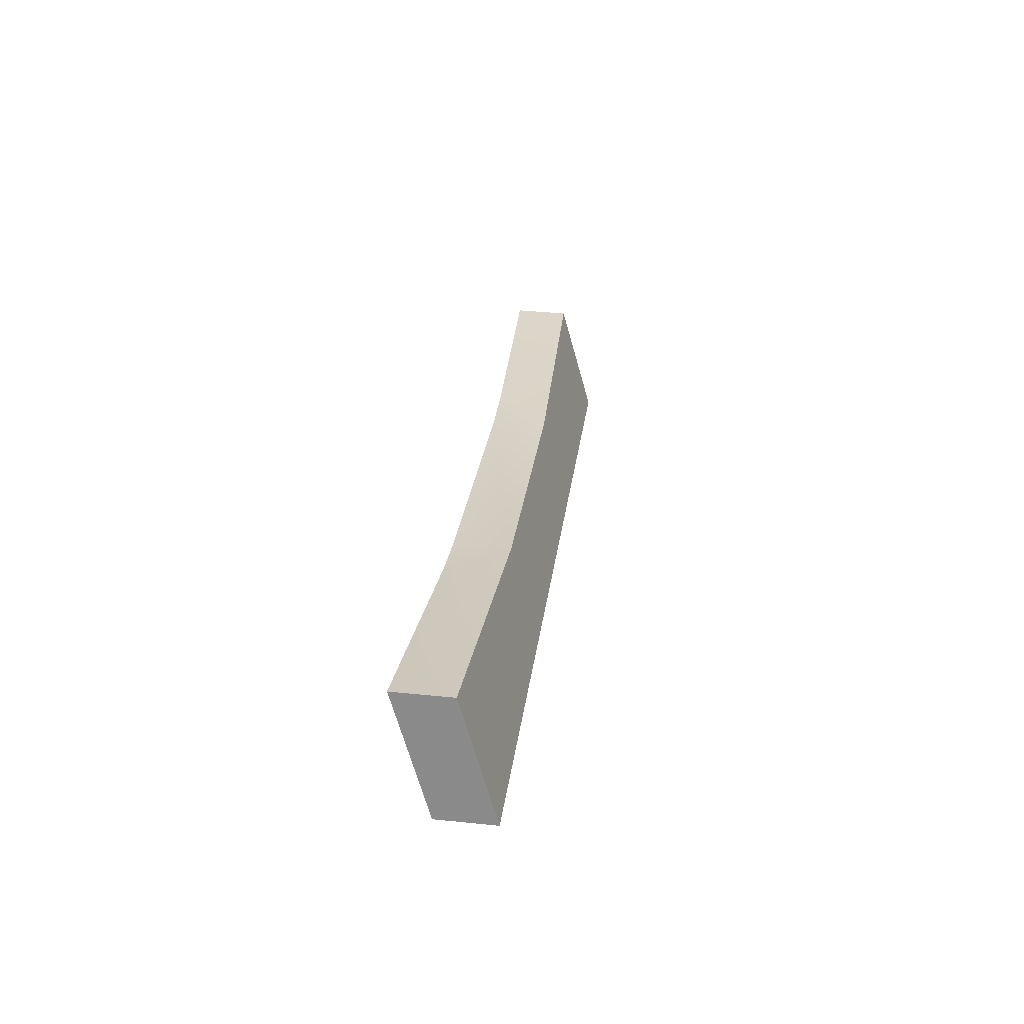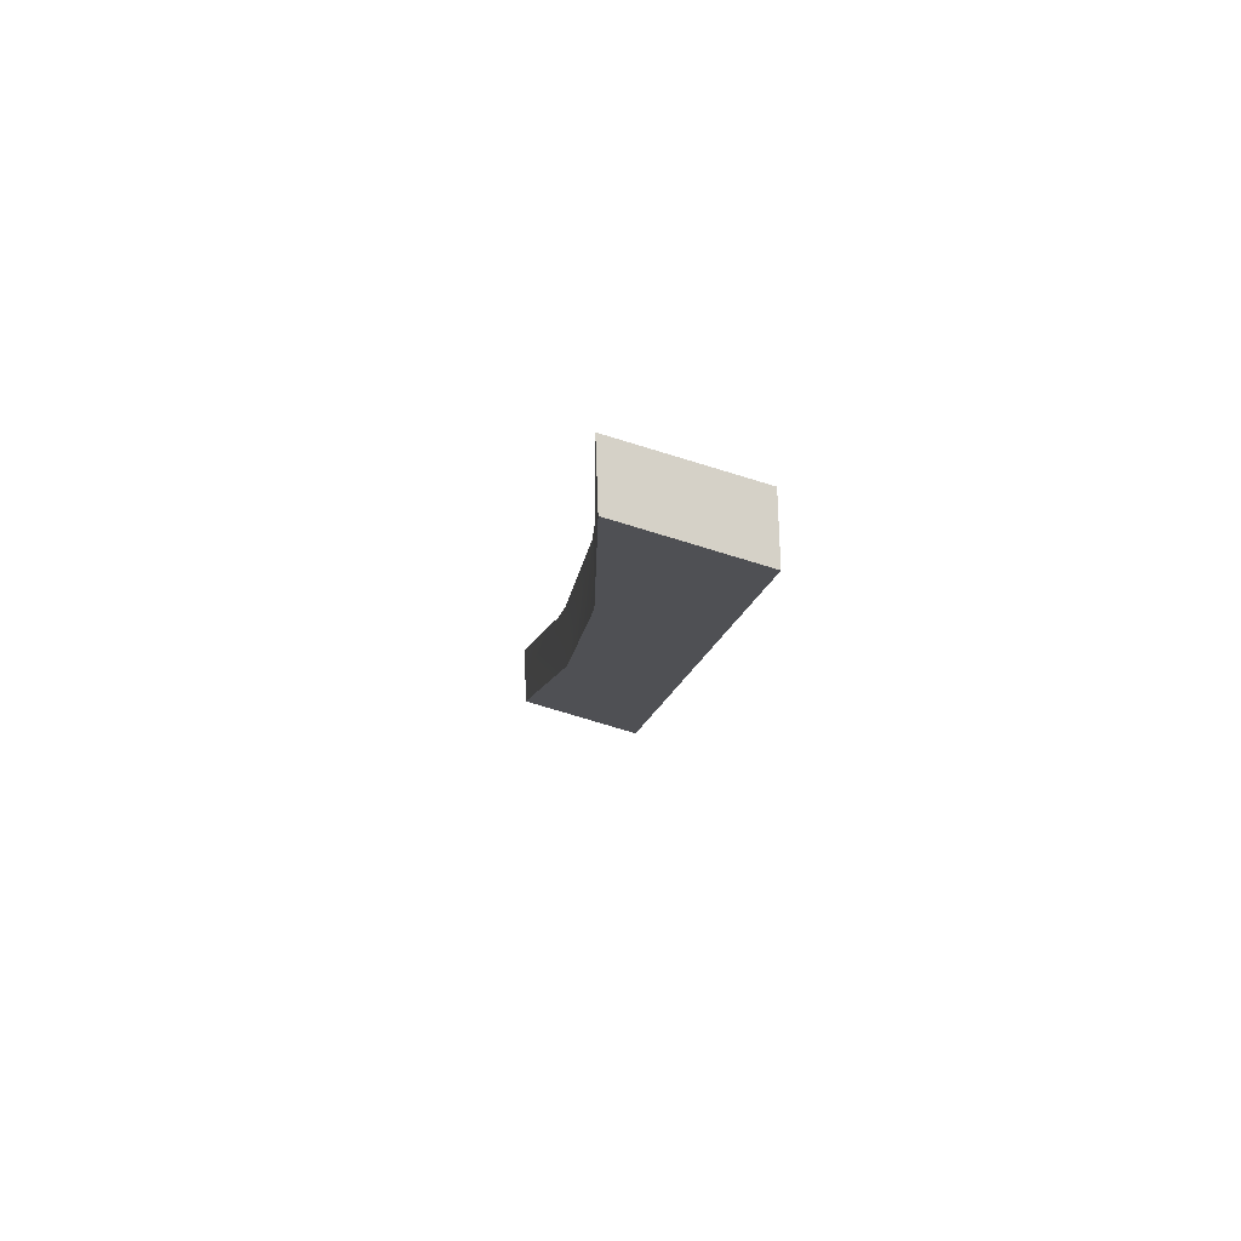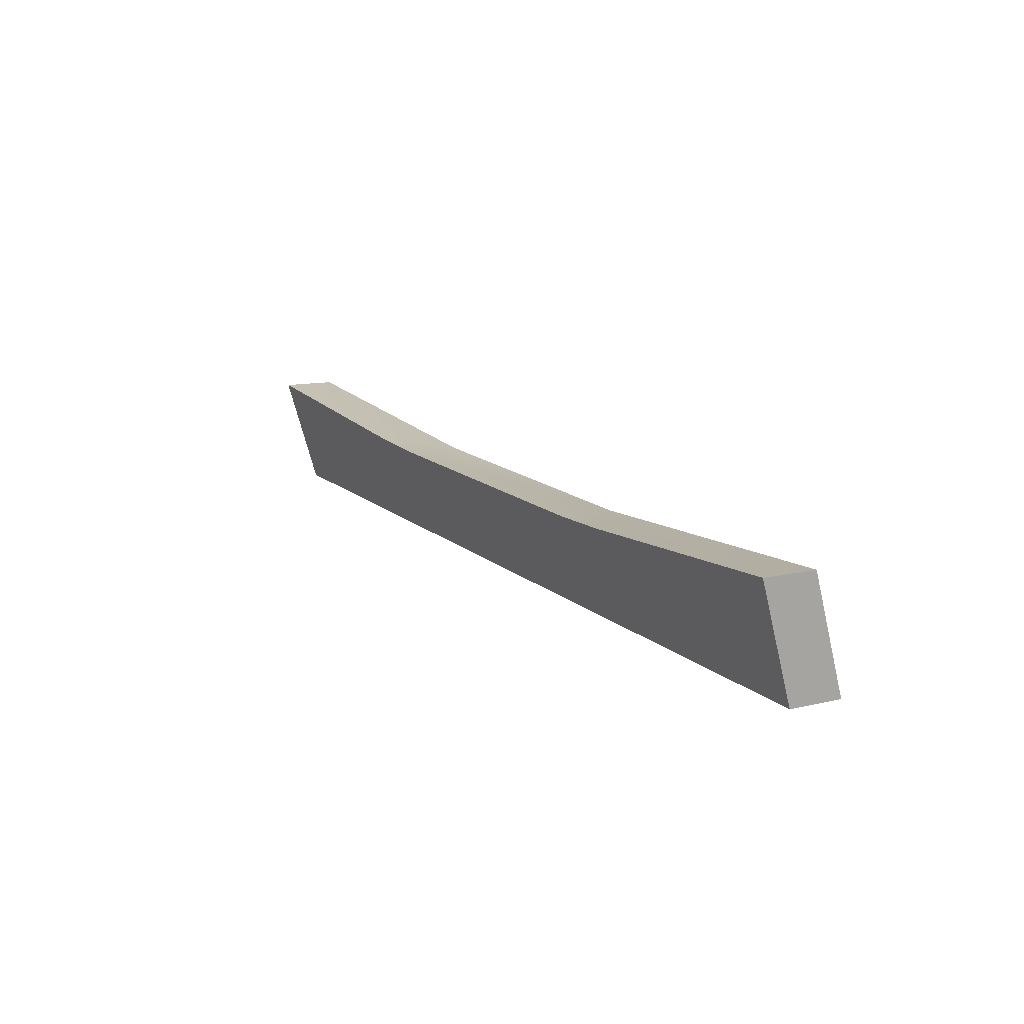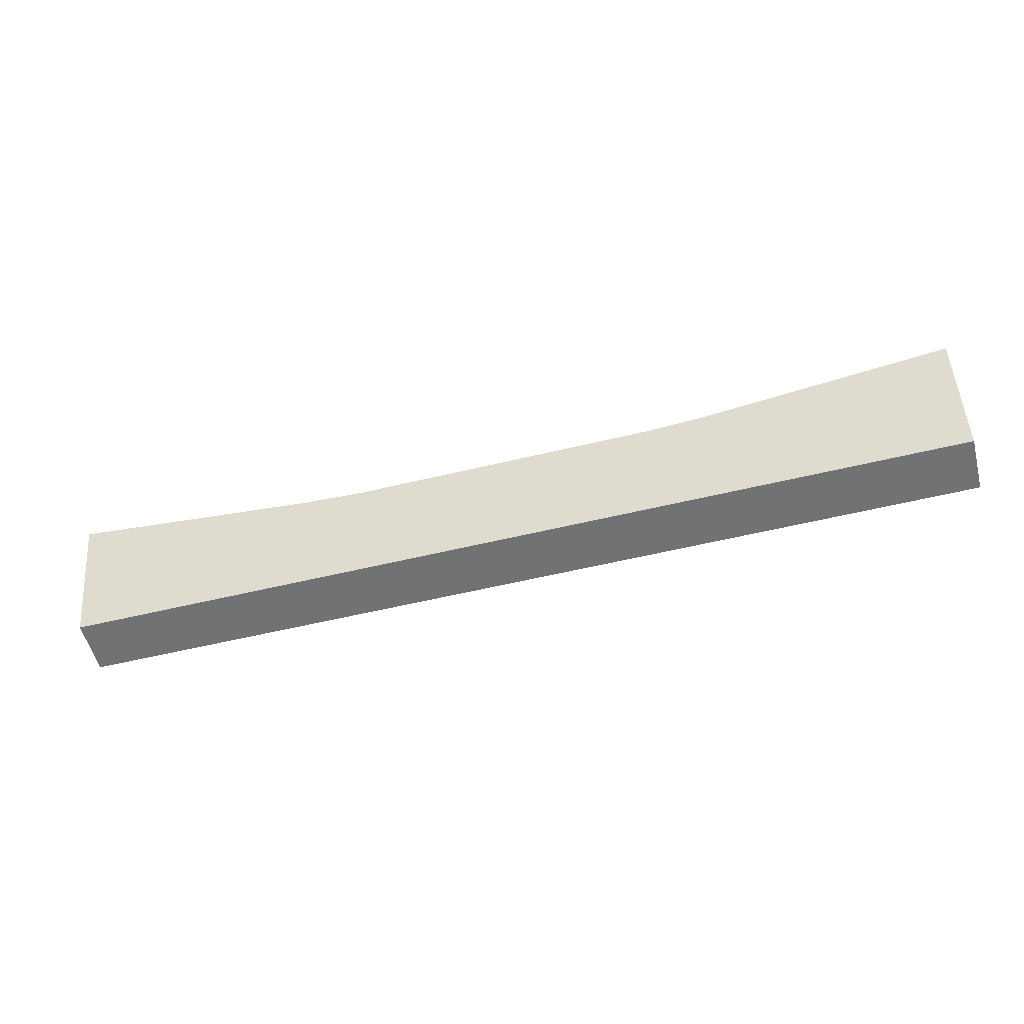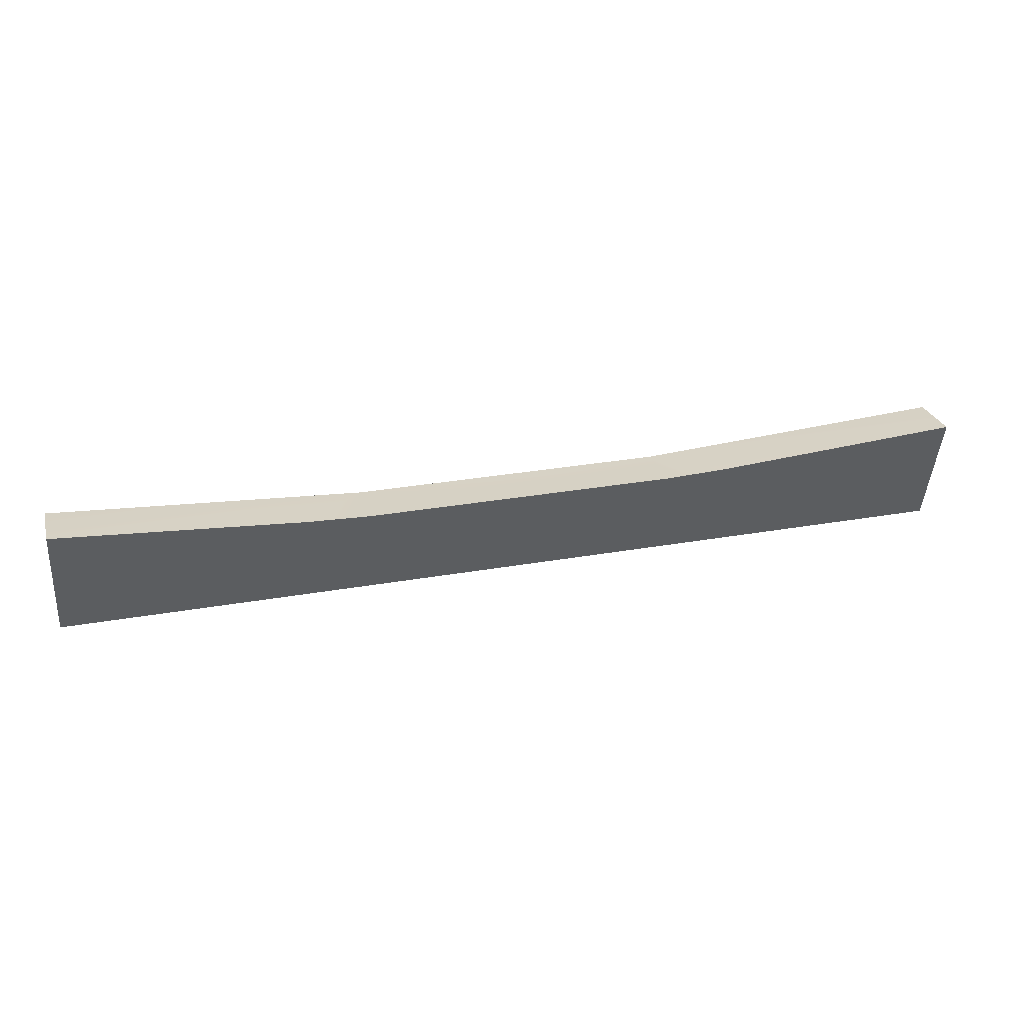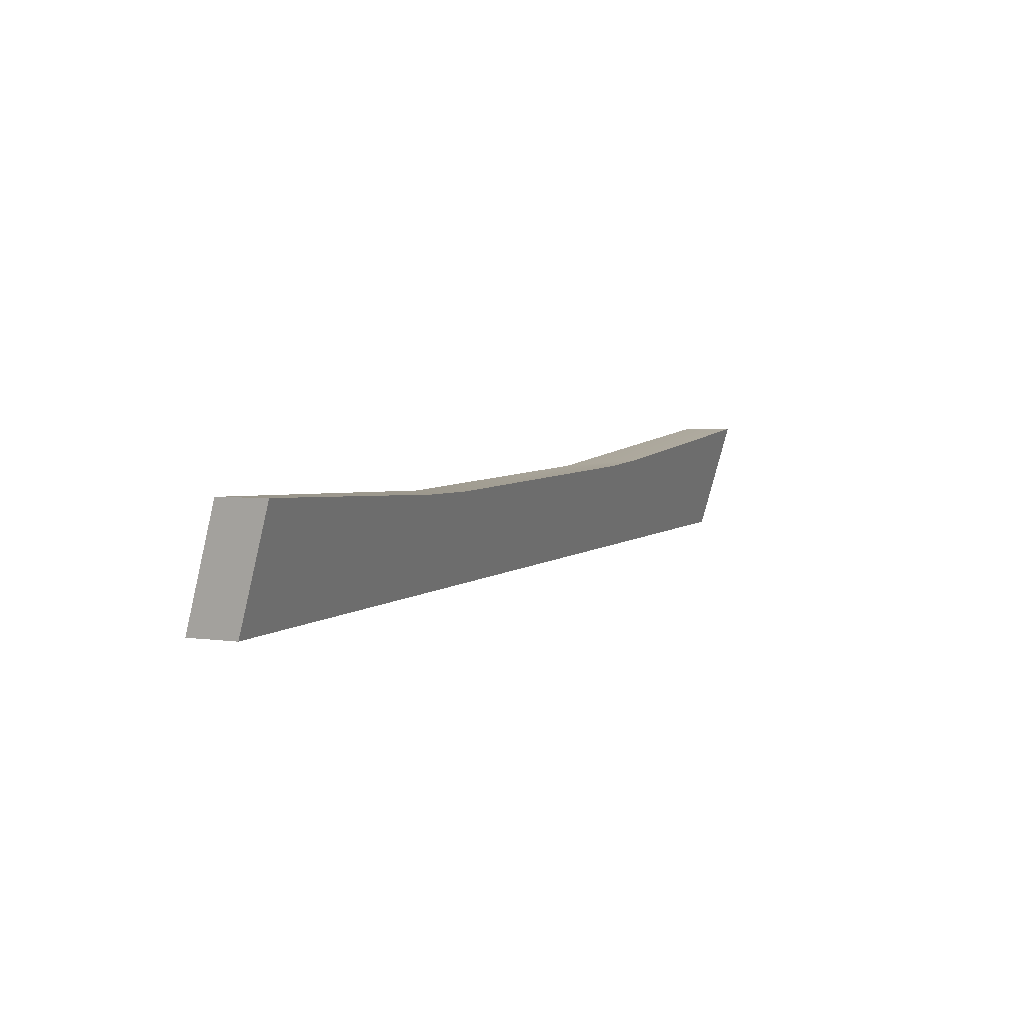
<metadata>
{"format":"obj","ext":"obj","renderer":"f3d","projection":"perspective","resolution":1024,"background":"white","views":[{"elev":25.4,"azim":96.7,"up":"+Y"},{"elev":-9.6,"azim":-95.4,"up":"+Z"},{"elev":15.2,"azim":59.2,"up":"+Y"},{"elev":-53.5,"azim":14.7,"up":"+Y"},{"elev":28.7,"azim":-15.0,"up":"+Y"},{"elev":6.6,"azim":-60.2,"up":"+Y"}]}
</metadata>
<code>
v 220 442.9 -348.7
v 220 442.9 -348.7
v 220 442.9 -348.7
v 220 442.9 -348.7
v 102.5 433.3 -351.4
v 102.5 433.3 -351.4
v 102.5 433.3 -351.4
v 73.46 432 -351.8
v 73.46 432 -351.8
v 73.46 432 -351.8
v -73.46 432 -351.8
v -73.46 432 -351.8
v -73.46 432 -351.8
v -102.5 433.3 -351.4
v -102.5 433.3 -351.4
v -102.5 433.3 -351.4
v -220 442.9 -348.7
v -220 442.9 -348.7
v -220 442.9 -348.7
v -220 442.9 -348.7
v -220 386.7 -364.6
v -220 386.7 -364.6
v -220 386.7 -364.6
v 220 386.7 -364.6
v 220 386.7 -364.6
v 220 386.7 -364.6
v 73.46 431.1 -378
v 73.46 431.1 -378
v 73.46 431.1 -378
v 73.46 431.1 -378
v 73.46 431.1 -378
v 220 442 -374.9
v 220 442 -374.9
v 220 442 -374.9
v 220 385.8 -390.8
v 220 385.8 -390.8
v 220 385.8 -390.8
v -220 385.8 -390.8
v -220 385.8 -390.8
v -220 385.8 -390.8
v -220 442 -374.9
v -220 442 -374.9
v -220 442 -374.9
v -73.46 431.1 -378
v -73.46 431.1 -378
v -73.46 431.1 -378
v -73.46 431.1 -378
v -73.46 431.1 -378
f 1 5 24
f 5 8 24
f 8 11 24
f 11 14 21
f 14 17 21
f 21 24 11
f 6 2 27
f 3 32 28
f 25 35 33 4
f 36 26 22 38
f 41 39 23 18
f 40 42 44
f 44 31 40
f 31 34 37
f 31 37 40
f 45 43 19
f 15 46 20
f 47 16 12
f 29 48 13 9
f 10 7 30

</code>
